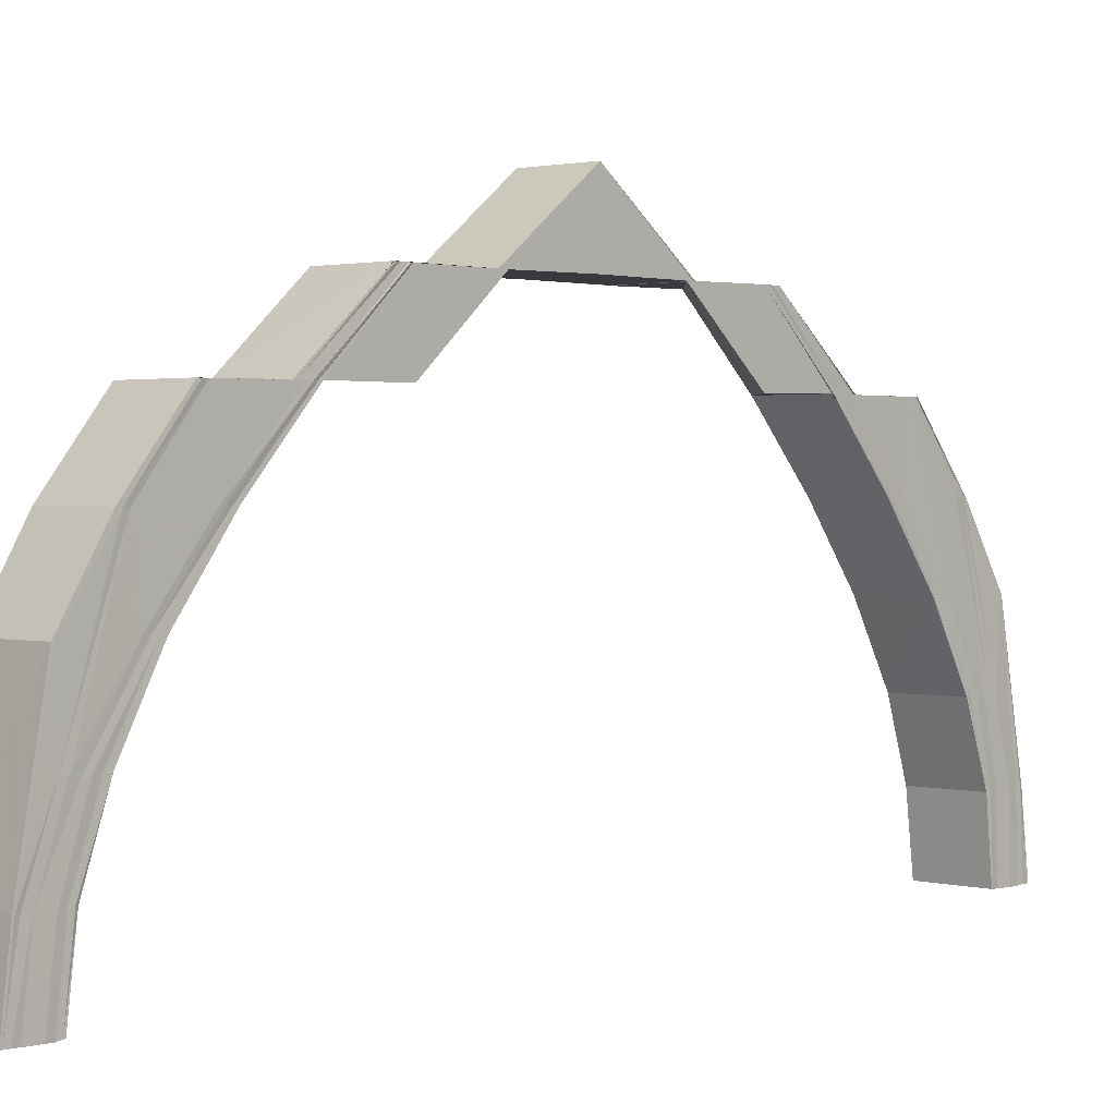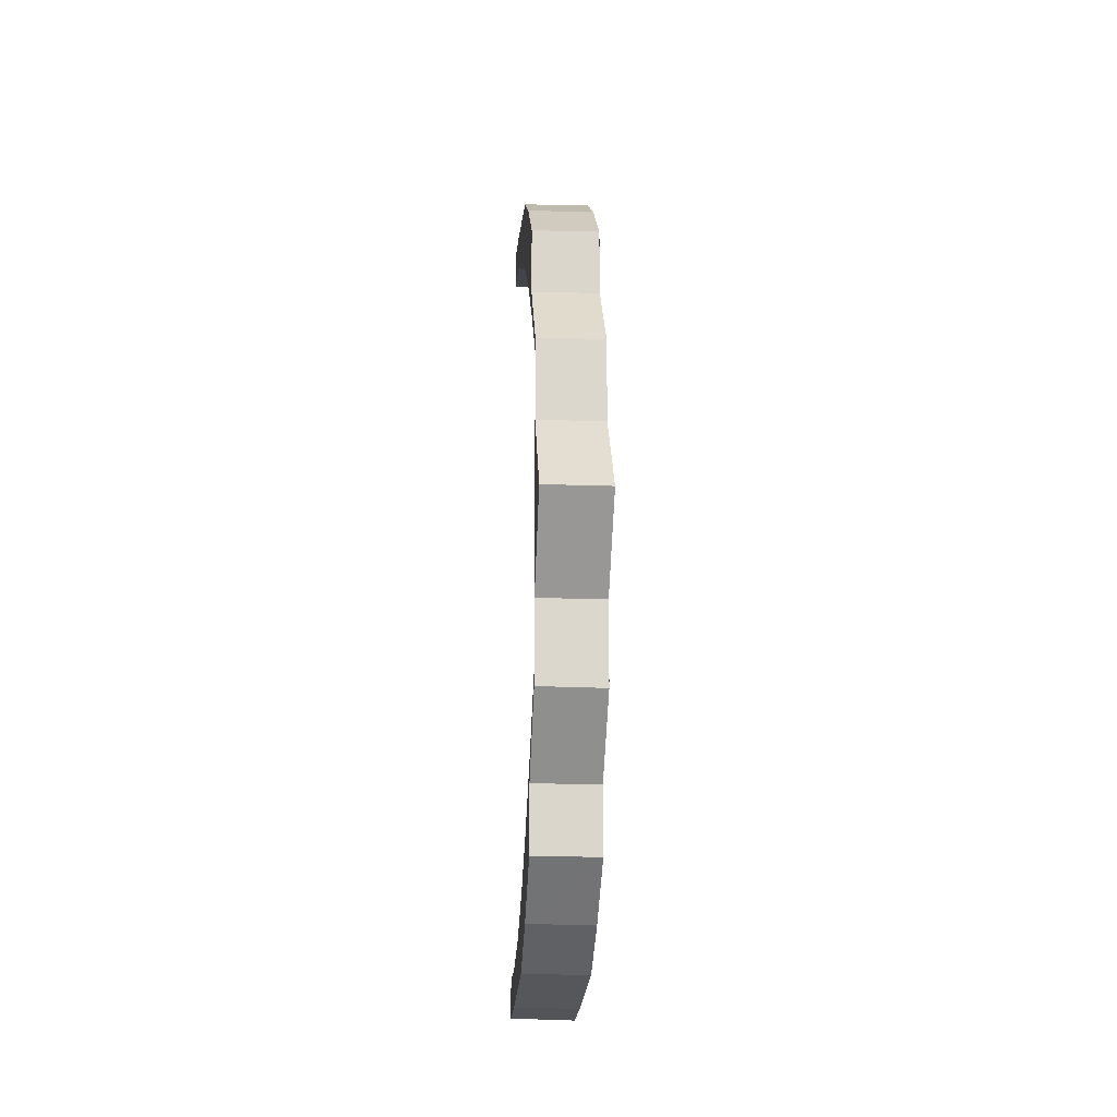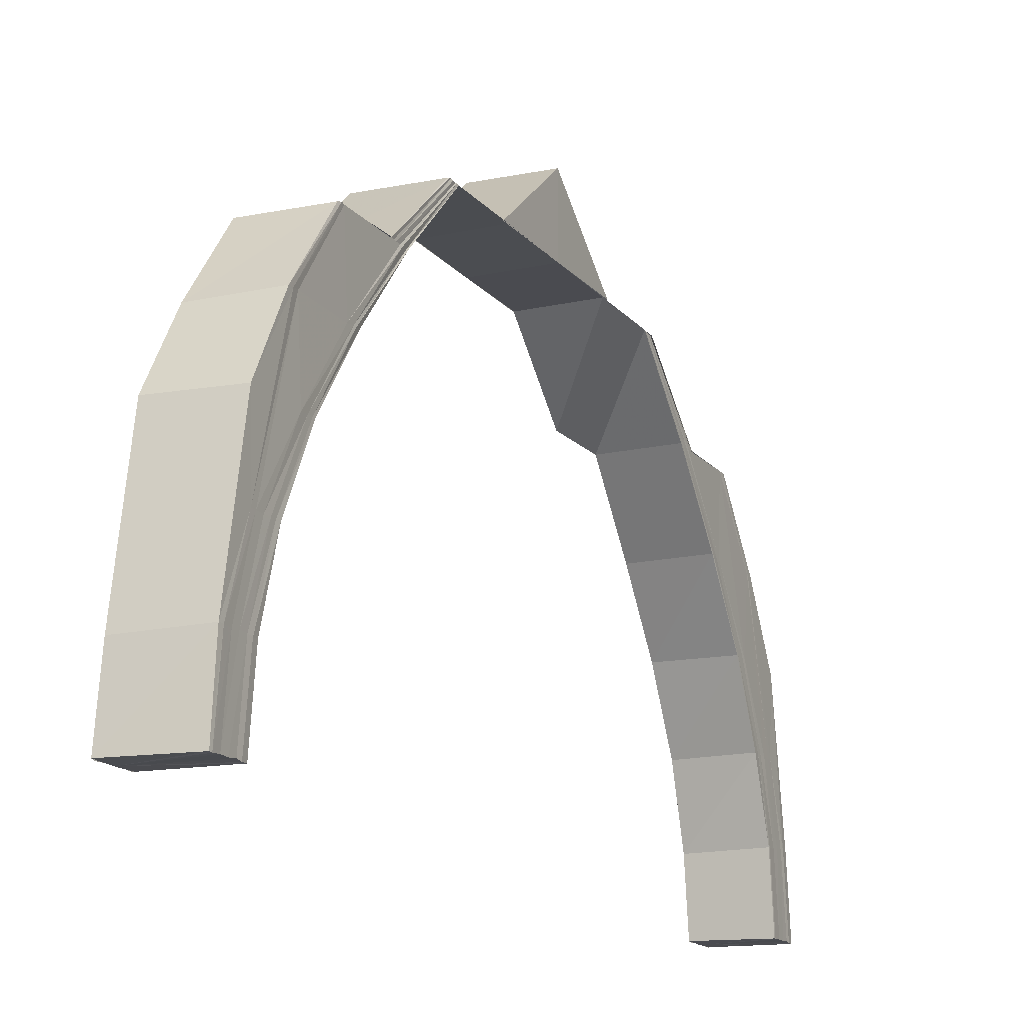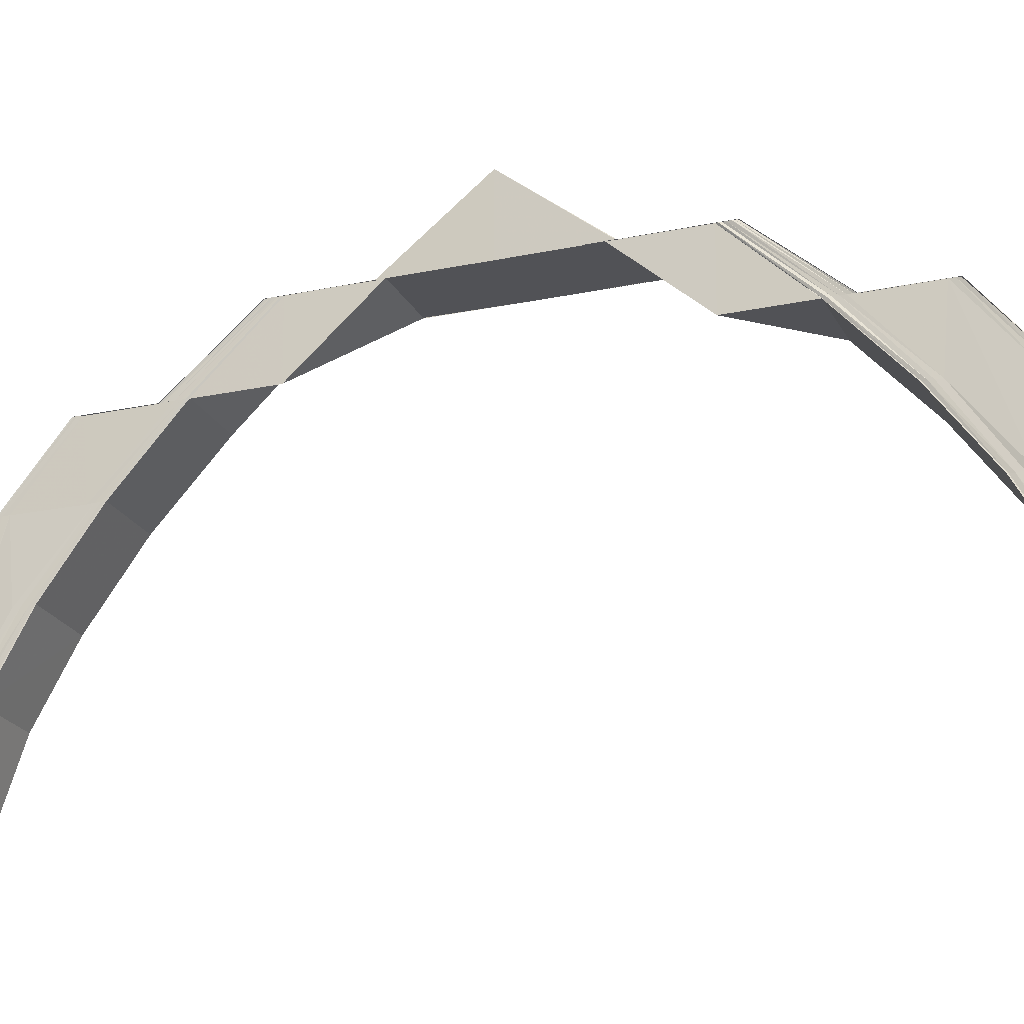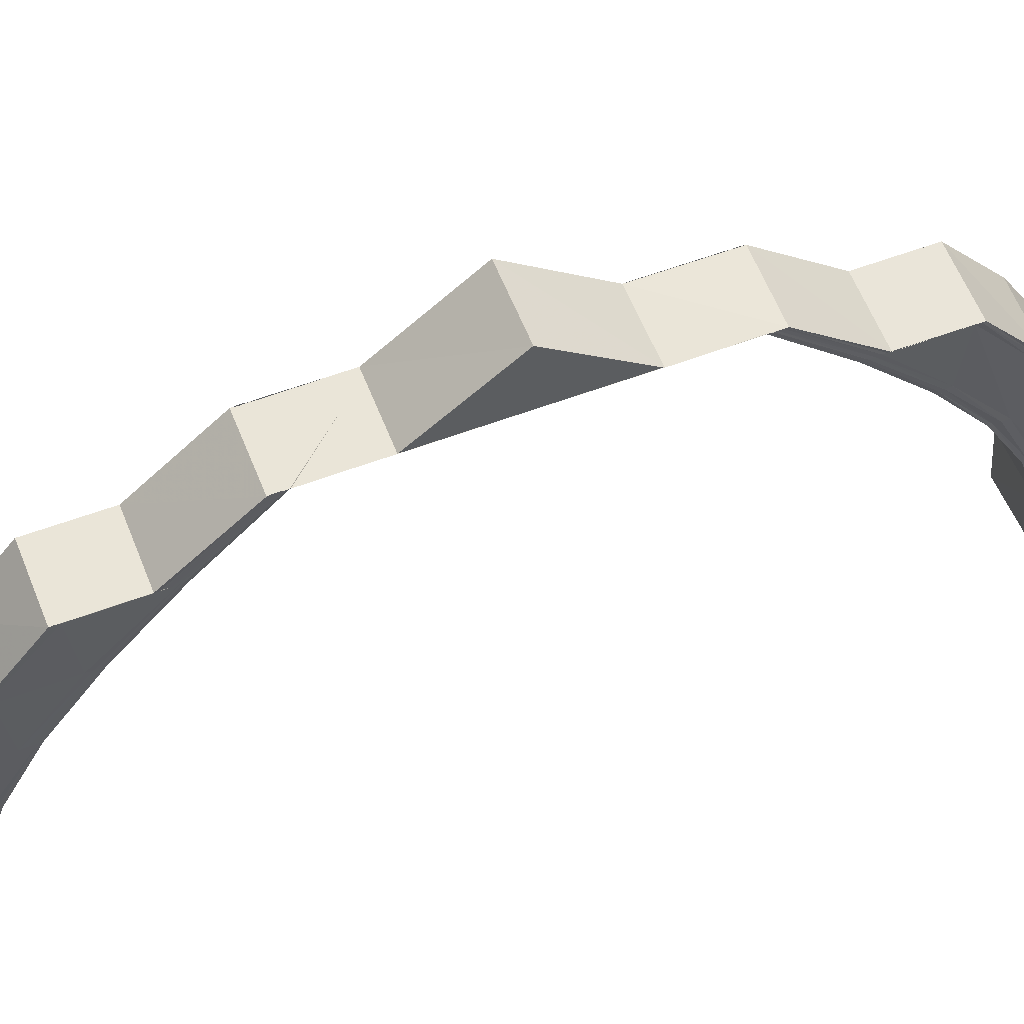
<metadata>
{"format":"obj","ext":"obj","renderer":"f3d","projection":"perspective","resolution":1024,"background":"white","views":[{"elev":1.6,"azim":-136.9,"up":"+Y"},{"elev":-16.1,"azim":175.9,"up":"+Z"},{"elev":-15.1,"azim":24.4,"up":"+Y"},{"elev":-21.5,"azim":-69.3,"up":"+Y"},{"elev":58.6,"azim":68.9,"up":"+Y"}]}
</metadata>
<code>
o 4136
v 2215 1871 16.22
v 2215 1871 16.22
v 2215 1871 16.22
v 2215 1871 16.23
v 2215 1871 16.22
v 2215 1871 16.23
v 2215 1871 16.23
v 2215 1871 16.24
v 2215 1871 16.23
v 2215 1871 16.22
v 2215 1871 16.22
v 2215 1871 16.23
v 2215 1871 16.23
v 2215 1871 16.22
v 2215 1871 16.22
v 2215 1871 16.22
v 2215 1871 16.22
v 2215 1871 16.23
v 2215 1871 16.23
v 2215 1871 16.24
v 2215 1871 16.22
v 2215 1871 16.22
v 2215 1871 16.22
v 2215 1871 16.23
v 2215 1871 16.22
v 2215 1871 16.22
v 2215 1871 16.22
v 2215 1871 16.23
v 2215 1871 16.23
v 2215 1871 16.24
v 2215 1871 16.24
v 2215 1871 16.24
v 2215 1871 16.25
v 2215 1871 16.25
v 2215 1871 16.24
v 2215 1871 16.26
v 2215 1871 16.24
v 2215 1871 16.23
v 2215 1871 16.26
v 2215 1871 16.25
v 2215 1871 16.23
v 2215 1871 16.23
v 2215 1871 16.23
v 2215 1871 16.22
v 2215 1871 16.22
v 2215 1871 16.22
v 2215 1871 16.27
v 2215 1871 16.26
v 2215 1871 16.27
v 2215 1871 16.27
v 2215 1871 16.29
v 2215 1871 16.3
v 2215 1871 16.29
v 2215 1871 16.26
v 2215 1871 16.25
v 2215 1871 16.25
v 2215 1871 16.26
v 2215 1871 16.25
v 2215 1871 16.26
v 2215 1871 16.25
v 2215 1871 16.26
v 2215 1871 16.24
v 2215 1871 16.25
v 2215 1871 16.26
v 2215 1871 16.24
v 2215 1871 16.23
v 2215 1871 16.24
v 2215 1871 16.23
v 2215 1871 16.23
v 2215 1871 16.22
v 2215 1871 16.23
v 2215 1871 16.23
v 2215 1871 16.23
v 2215 1871 16.23
v 2215 1871 16.23
v 2215 1871 16.23
v 2215 1871 16.23
v 2215 1871 16.23
v 2215 1871 16.23
v 2215 1871 16.23
v 2215 1871 16.23
v 2215 1871 16.24
v 2215 1871 16.24
v 2215 1871 16.23
v 2215 1871 16.23
v 2215 1871 16.24
v 2215 1871 16.24
v 2215 1871 16.24
v 2215 1871 16.24
v 2215 1871 16.24
v 2215 1871 16.24
v 2215 1871 16.25
v 2215 1871 16.25
v 2215 1871 16.25
v 2215 1871 16.25
v 2215 1871 16.26
v 2215 1871 16.26
v 2215 1871 16.23
v 2215 1871 16.23
v 2215 1871 16.23
v 2215 1871 16.23
v 2215 1871 16.23
v 2215 1871 16.24
v 2215 1871 16.23
v 2215 1871 16.24
v 2215 1871 16.24
v 2215 1871 16.25
v 2215 1871 16.24
v 2215 1871 16.26
v 2215 1871 16.25
v 2215 1871 16.26
v 2215 1871 16.26
v 2215 1871 16.27
v 2215 1871 16.27
v 2215 1871 16.26
v 2215 1871 16.29
v 2215 1871 16.27
v 2215 1871 16.29
v 2215 1871 16.27
v 2215 1871 16.27
v 2215 1871 16.29
v 2215 1871 16.3
v 2215 1871 16.3
v 2215 1871 16.3
v 2215 1871 16.31
v 2215 1871 16.29
v 2215 1871 16.27
v 2215 1871 16.3
v 2215 1871 16.3
v 2215 1871 16.29
v 2215 1871 16.29
v 2215 1871 16.27
v 2215 1871 16.3
v 2215 1871 16.3
v 2215 1871 16.31
v 2215 1871 16.3
v 2215 1871 16.31
v 2215 1871 16.32
v 2215 1871 16.32
v 2215 1871 16.31
v 2215 1871 16.33
v 2215 1871 16.32
v 2215 1871 16.33
v 2215 1871 16.33
v 2215 1871 16.34
v 2215 1871 16.35
v 2215 1871 16.34
v 2215 1871 16.35
v 2215 1871 16.35
v 2215 1871 16.35
v 2215 1871 16.35
v 2215 1871 16.35
v 2215 1871 16.35
v 2215 1871 16.35
v 2215 1871 16.35
v 2215 1871 16.35
v 2215 1871 16.34
v 2215 1871 16.34
v 2215 1871 16.33
v 2215 1871 16.35
v 2215 1871 16.35
v 2215 1871 16.35
v 2215 1871 16.35
v 2215 1871 16.35
v 2215 1871 16.35
v 2215 1871 16.35
v 2215 1871 16.35
v 2215 1871 16.35
v 2215 1871 16.35
v 2215 1871 16.35
v 2215 1871 16.35
v 2215 1871 16.35
v 2215 1871 16.35
v 2215 1871 16.35
v 2215 1871 16.35
v 2215 1871 16.35
v 2215 1871 16.34
v 2215 1871 16.34
v 2215 1871 16.35
v 2215 1871 16.35
v 2215 1871 16.35
v 2215 1871 16.35
v 2215 1871 16.34
v 2215 1871 16.34
v 2215 1871 16.34
v 2215 1871 16.35
v 2215 1871 16.34
v 2215 1871 16.34
v 2215 1871 16.34
v 2215 1871 16.33
v 2215 1871 16.34
v 2215 1871 16.34
v 2215 1871 16.34
v 2215 1871 16.34
v 2215 1871 16.34
v 2215 1871 16.34
v 2215 1871 16.34
v 2215 1871 16.34
v 2215 1871 16.34
v 2215 1871 16.33
v 2215 1871 16.34
v 2215 1871 16.33
v 2215 1871 16.33
v 2215 1871 16.32
v 2215 1871 16.32
v 2215 1871 16.33
v 2215 1871 16.33
v 2215 1871 16.32
v 2215 1871 16.34
v 2215 1871 16.34
v 2215 1871 16.34
v 2215 1871 16.34
v 2215 1871 16.33
v 2215 1871 16.32
v 2215 1871 16.32
v 2215 1871 16.32
v 2215 1871 16.31
v 2215 1871 16.3
v 2215 1871 16.31
v 2215 1871 16.31
v 2215 1871 16.32
v 2215 1871 16.31
v 2215 1871 16.33
v 2215 1871 16.32
v 2215 1871 16.31
v 2215 1871 16.32
v 2215 1871 16.31
v 2215 1871 16.32
v 2215 1871 16.31
v 2215 1871 16.31
v 2215 1871 16.32
v 2215 1871 16.33
v 2215 1871 16.34
v 2215 1871 16.34
v 2215 1871 16.35
v 2215 1871 16.33
v 2215 1871 16.33
v 2215 1871 16.34
v 2215 1871 16.35
v 2215 1871 16.23
v 2215 1871 16.23
v 2215 1871 16.23
v 2215 1871 16.23
v 2215 1871 16.23
v 2215 1871 16.23
v 2215 1871 16.23
v 2215 1871 16.22
v 2215 1871 16.23
v 2215 1871 16.24
v 2215 1871 16.23
v 2215 1871 16.23
v 2215 1871 16.22
v 2215 1871 16.23
v 2215 1871 16.23
v 2215 1871 16.22
v 2215 1871 16.22
v 2215 1871 16.22
v 2215 1871 16.22
v 2215 1871 16.22
v 2215 1871 16.22
v 2215 1871 16.22
v 2215 1871 16.22
v 2215 1871 16.23
v 2215 1871 16.22
v 2215 1871 16.22
v 2215 1871 16.23
v 2215 1871 16.24
v 2215 1871 16.22
v 2215 1871 16.22
v 2215 1871 16.23
v 2215 1871 16.24
v 2215 1871 16.23
v 2215 1871 16.22
v 2215 1871 16.22
v 2215 1871 16.23
v 2215 1871 16.23
v 2215 1871 16.22
v 2215 1871 16.22
v 2215 1871 16.23
v 2215 1871 16.23
v 2215 1871 16.23
v 2215 1871 16.23
v 2215 1871 16.23
v 2215 1871 16.24
v 2215 1871 16.24
v 2215 1871 16.24
v 2215 1871 16.24
v 2215 1871 16.24
v 2215 1871 16.25
v 2215 1871 16.24
v 2215 1871 16.25
v 2215 1871 16.26
v 2215 1871 16.26
v 2215 1871 16.25
v 2215 1871 16.26
v 2215 1871 16.26
v 2215 1871 16.25
v 2215 1871 16.26
v 2215 1871 16.25
v 2215 1871 16.26
v 2215 1871 16.25
v 2215 1871 16.26
v 2215 1871 16.26
v 2215 1871 16.27
v 2215 1871 16.24
v 2215 1871 16.25
v 2215 1871 16.24
v 2215 1871 16.24
v 2215 1871 16.25
v 2215 1871 16.24
v 2215 1871 16.31
v 2215 1871 16.31
v 2215 1871 16.3
v 2215 1871 16.31
v 2215 1871 16.32
v 2215 1871 16.32
v 2215 1871 16.31
v 2215 1871 16.32
v 2215 1871 16.31
v 2215 1871 16.33
v 2215 1871 16.32
v 2215 1871 16.31
v 2215 1871 16.33
v 2215 1871 16.33
v 2215 1871 16.34
v 2215 1871 16.32
v 2215 1871 16.31
v 2215 1871 16.33
v 2215 1871 16.34
v 2215 1871 16.34
v 2215 1871 16.32
v 2215 1871 16.31
v 2215 1871 16.32
v 2215 1871 16.31
v 2215 1871 16.32
v 2215 1871 16.33
v 2215 1871 16.33
v 2215 1871 16.34
v 2215 1871 16.34
v 2215 1871 16.34
v 2215 1871 16.33
v 2215 1871 16.34
v 2215 1871 16.34
v 2215 1871 16.34
v 2215 1871 16.34
v 2215 1871 16.34
v 2215 1871 16.34
v 2215 1871 16.35
v 2215 1871 16.35
v 2215 1871 16.35
v 2215 1871 16.35
v 2215 1871 16.35
v 2215 1871 16.35
v 2215 1871 16.34
v 2215 1871 16.35
v 2215 1871 16.34
v 2215 1871 16.35
v 2215 1871 16.35
v 2215 1871 16.34
v 2215 1871 16.33
v 2215 1871 16.34
v 2215 1871 16.35
v 2215 1871 16.35
v 2215 1871 16.35
v 2215 1871 16.34
v 2215 1871 16.33
v 2215 1871 16.35
v 2215 1871 16.35
v 2215 1871 16.35
v 2215 1871 16.35
v 2215 1871 16.35
v 2215 1871 16.35
f 1 2 3
f 2 4 5
f 4 6 7
f 6 8 9
f 5 10 11
f 7 12 10
f 9 13 12
f 14 10 15
f 16 17 14
f 17 18 10
f 18 19 12
f 19 20 13
f 10 12 21
f 10 21 22
f 15 21 23
f 12 24 21
f 12 13 24
f 21 24 25
f 21 25 26
f 23 25 27
f 24 28 25
f 13 29 24
f 24 29 28
f 13 30 29
f 31 30 13
f 30 32 29
f 33 34 31
f 35 33 31
f 33 36 34
f 35 37 38
f 36 39 40
f 41 38 42
f 43 42 44
f 45 44 46
f 36 47 48
f 47 49 48
f 50 51 49
f 51 52 53
f 48 54 55
f 56 57 55
f 55 54 58
f 54 59 58
f 58 59 60
f 59 61 60
f 58 60 62
f 32 58 62
f 60 61 63
f 61 64 63
f 62 60 65
f 60 63 65
f 32 62 66
f 29 32 66
f 29 66 28
f 66 62 67
f 62 65 67
f 28 66 68
f 66 67 68
f 28 68 69
f 25 28 69
f 25 69 70
f 27 69 71
f 69 68 72
f 71 72 73
f 69 72 74
f 72 75 76
f 68 77 72
f 68 67 77
f 72 77 78
f 77 79 75
f 78 80 81
f 67 82 77
f 82 83 79
f 77 82 84
f 84 85 80
f 67 65 82
f 86 87 85
f 82 88 86
f 65 88 82
f 88 89 83
f 65 63 88
f 90 91 87
f 92 93 91
f 88 94 90
f 63 94 88
f 94 95 89
f 63 64 94
f 94 96 92
f 64 96 94
f 96 97 95
f 98 99 100
f 99 101 102
f 101 103 104
f 103 105 106
f 105 107 108
f 107 109 110
f 111 112 110
f 111 113 112
f 113 114 115
f 113 116 117
f 116 118 117
f 53 116 119
f 120 121 119
f 121 122 116
f 116 123 118
f 123 124 118
f 123 125 124
f 118 126 127
f 128 129 126
f 118 128 130
f 130 131 132
f 133 134 131
f 133 135 136
f 135 137 136
f 135 138 137
f 138 139 140
f 138 141 142
f 141 143 142
f 144 145 143
f 145 146 147
f 146 148 149
f 148 150 151
f 150 152 153
f 154 153 155
f 156 155 157
f 158 157 159
f 150 160 161
f 160 162 161
f 160 162 163
f 164 160 163
f 162 165 161
f 162 165 166
f 163 167 166
f 165 168 161
f 165 168 169
f 166 170 169
f 168 171 161
f 168 171 172
f 169 173 172
f 171 174 161
f 171 174 175
f 174 176 177
f 175 177 178
f 172 179 175
f 174 180 161
f 180 181 161
f 180 182 183
f 184 183 185
f 175 186 184
f 187 185 188
f 189 188 190
f 191 175 187
f 172 175 191
f 192 191 189
f 193 180 194
f 195 193 196
f 197 195 198
f 191 178 199
f 192 199 200
f 201 172 191
f 201 191 192
f 169 172 201
f 202 197 203
f 204 202 205
f 206 203 205
f 207 192 206
f 207 200 208
f 209 192 207
f 209 201 192
f 210 169 201
f 210 201 209
f 166 169 210
f 211 166 210
f 163 166 211
f 212 210 209
f 211 210 212
f 213 209 207
f 212 209 213
f 213 207 214
f 214 207 215
f 215 216 217
f 214 215 125
f 125 217 218
f 125 215 219
f 220 214 125
f 221 214 220
f 221 213 214
f 222 221 220
f 223 213 221
f 223 212 213
f 224 221 222
f 224 223 221
f 225 224 222
f 226 224 225
f 227 226 225
f 228 226 227
f 229 228 227
f 142 228 229
f 230 231 229
f 232 223 224
f 233 212 223
f 232 233 223
f 233 211 212
f 234 233 232
f 235 211 233
f 234 235 233
f 235 163 211
f 151 163 235
f 149 235 234
f 236 234 232
f 147 234 236
f 237 238 236
f 238 239 234
f 239 164 235
f 240 241 242
f 241 243 244
f 102 244 242
f 242 244 245
f 244 246 245
f 245 246 247
f 244 248 246
f 104 248 244
f 243 249 248
f 246 250 247
f 248 251 246
f 246 251 250
f 247 250 252
f 253 240 252
f 254 253 252
f 255 254 252
f 256 255 252
f 257 256 252
f 258 257 252
f 259 258 252
f 260 259 252
f 250 261 252
f 252 261 262
f 250 263 261
f 251 263 250
f 261 264 262
f 262 264 265
f 263 266 261
f 261 266 264
f 251 267 263
f 264 268 265
f 265 268 269
f 266 270 264
f 264 270 268
f 263 271 266
f 267 271 263
f 266 272 270
f 271 272 266
f 268 273 269
f 269 273 274
f 270 275 268
f 268 275 273
f 272 276 270
f 270 276 275
f 273 277 278
f 275 279 273
f 273 279 45
f 279 280 277
f 275 281 279
f 276 281 275
f 281 282 279
f 279 282 43
f 282 283 280
f 284 285 283
f 282 284 41
f 286 284 282
f 281 286 282
f 287 286 281
f 276 287 281
f 288 287 276
f 272 288 276
f 288 289 287
f 290 288 272
f 271 290 272
f 291 289 288
f 290 291 288
f 291 292 289
f 292 293 289
f 289 293 294
f 295 292 291
f 293 296 294
f 294 296 297
f 296 298 297
f 297 298 299
f 298 300 299
f 301 295 291
f 301 291 290
f 302 295 301
f 303 304 302
f 305 301 290
f 305 290 271
f 267 305 271
f 306 302 301
f 306 301 305
f 112 302 306
f 307 306 305
f 307 305 267
f 110 306 307
f 308 309 307
f 310 307 267
f 249 308 310
f 108 307 310
f 310 267 251
f 248 310 251
f 106 310 248
f 311 312 313
f 314 315 312
f 312 316 317
f 316 318 317
f 317 318 319
f 316 320 318
f 203 320 316
f 318 321 319
f 319 321 322
f 320 323 318
f 318 323 321
f 324 325 320
f 321 326 322
f 322 326 327
f 323 328 321
f 321 328 326
f 320 329 323
f 198 329 320
f 325 330 329
f 326 331 327
f 327 331 332
f 331 333 332
f 332 333 334
f 333 335 334
f 326 336 331
f 328 336 326
f 336 337 331
f 328 338 336
f 336 339 337
f 338 339 336
f 339 340 337
f 337 340 341
f 338 342 339
f 343 338 328
f 323 343 328
f 329 343 323
f 343 344 338
f 344 342 338
f 329 345 343
f 345 344 343
f 196 345 329
f 330 346 345
f 345 347 344
f 346 181 347
f 194 347 345
f 347 348 344
f 344 348 342
f 347 349 348
f 350 349 347
f 349 351 348
f 348 351 352
f 348 352 342
f 351 353 352
f 342 352 354
f 342 354 339
f 339 354 340
f 352 353 355
f 352 355 354
f 353 161 355
f 354 356 340
f 354 355 356
f 355 161 357
f 355 357 356
f 161 358 357
f 340 356 359
f 340 359 341
f 341 359 360
f 359 361 360
f 356 362 359
f 359 362 361
f 356 357 362
f 357 358 363
f 357 363 362
f 358 364 363
f 361 365 366
f 362 367 361
f 362 363 367
f 361 367 158
f 367 368 365
f 363 364 369
f 363 369 367
f 367 369 156
f 369 370 368
f 364 371 369
f 371 372 370
f 369 371 154

</code>
